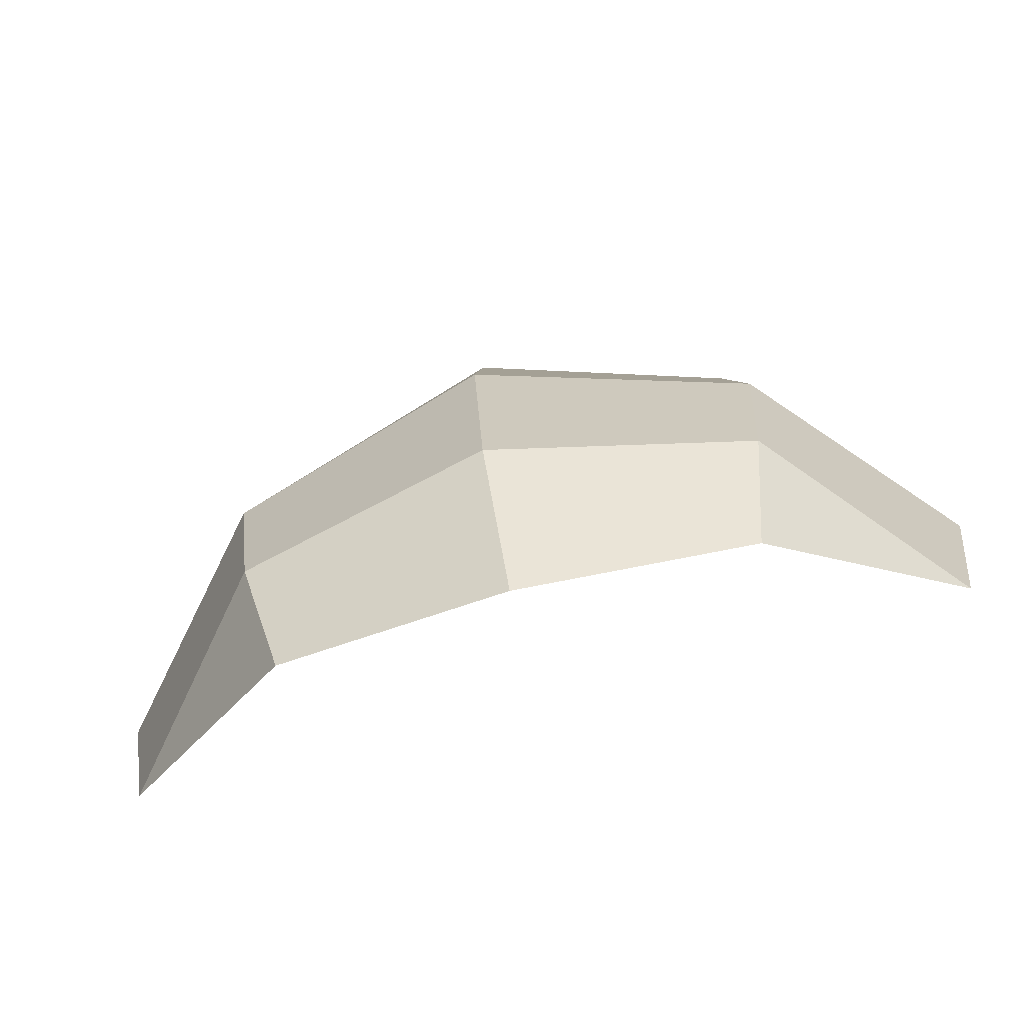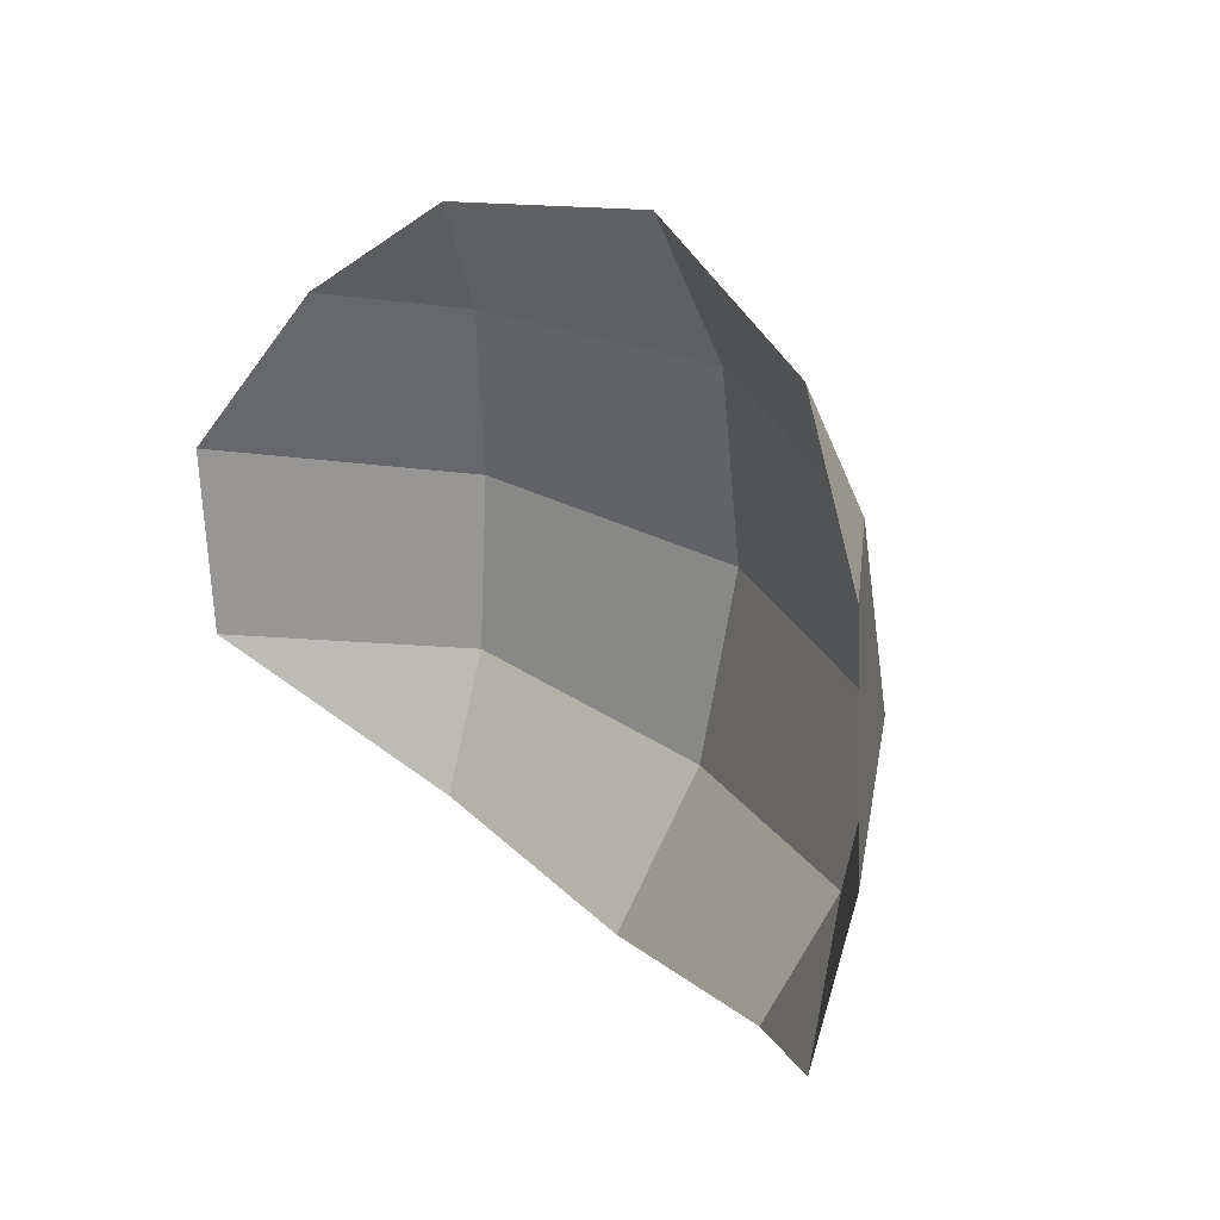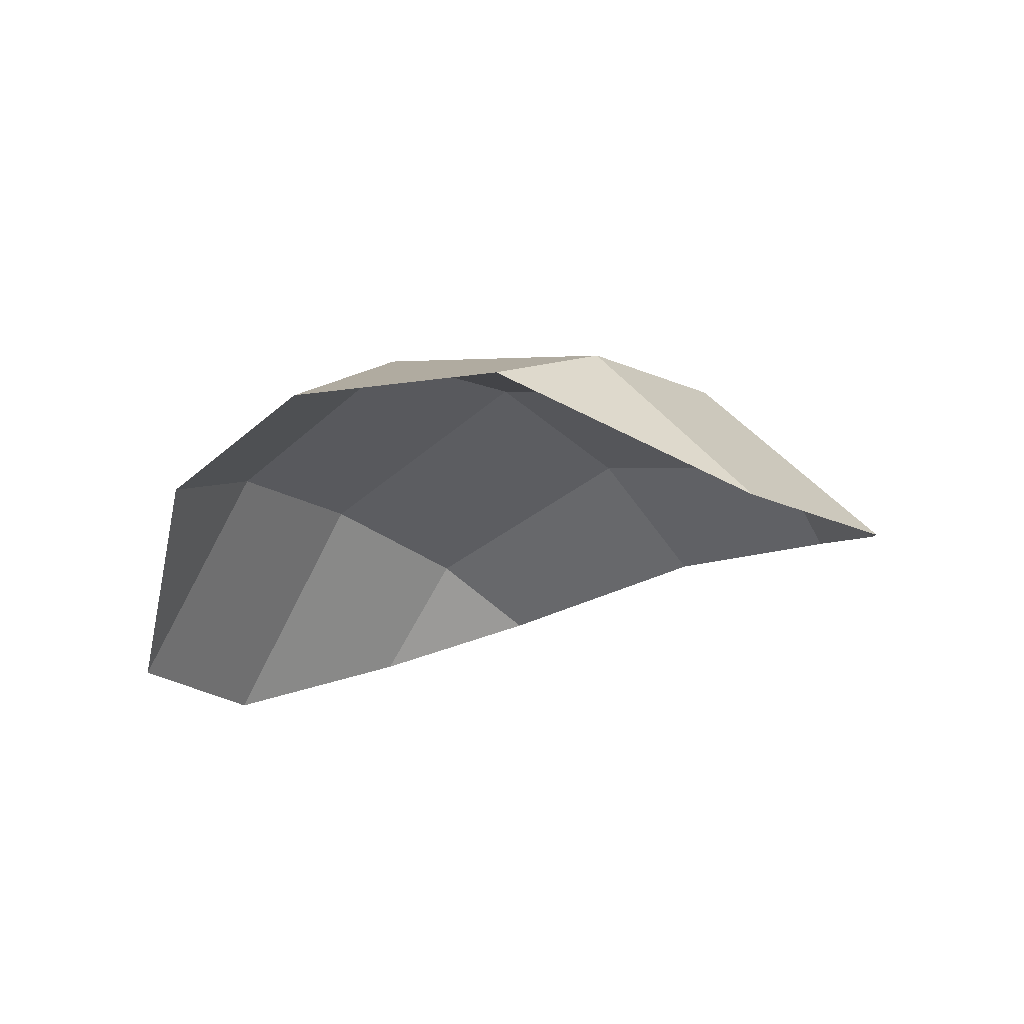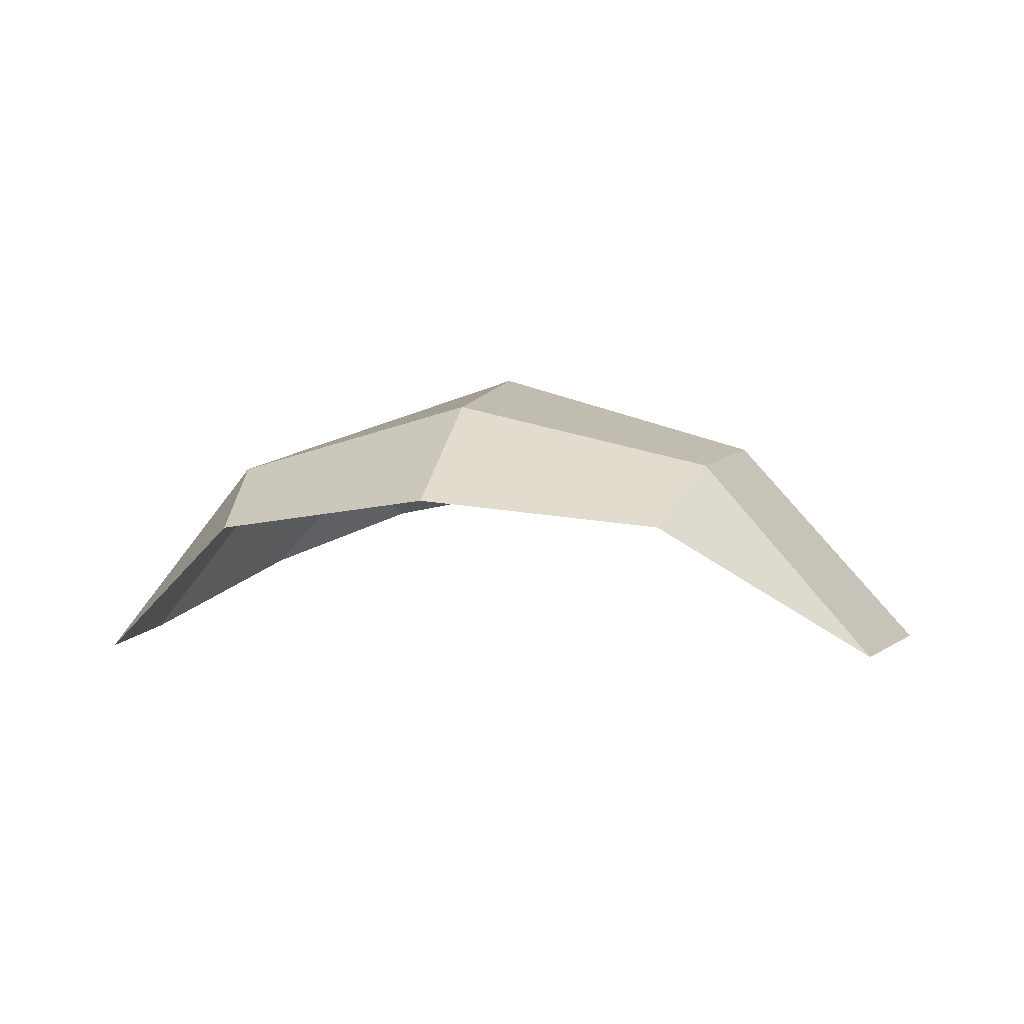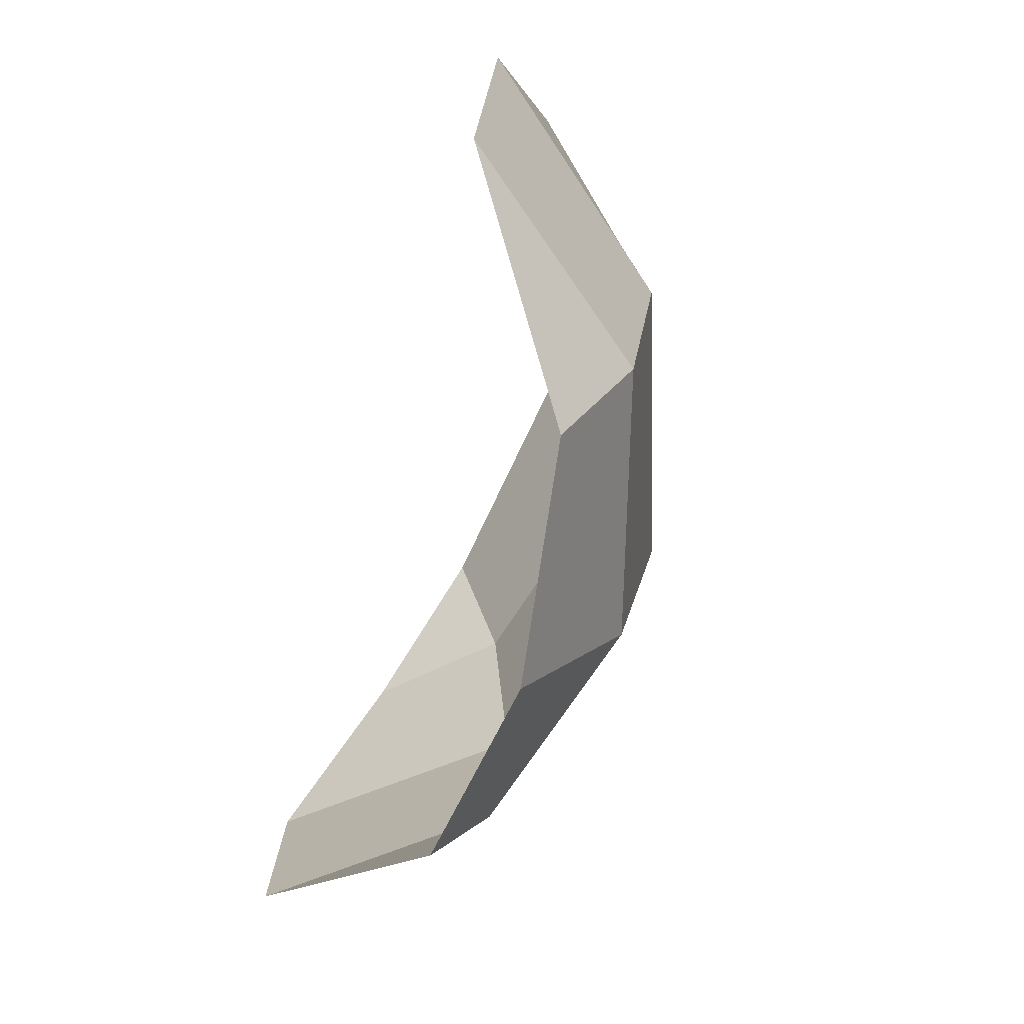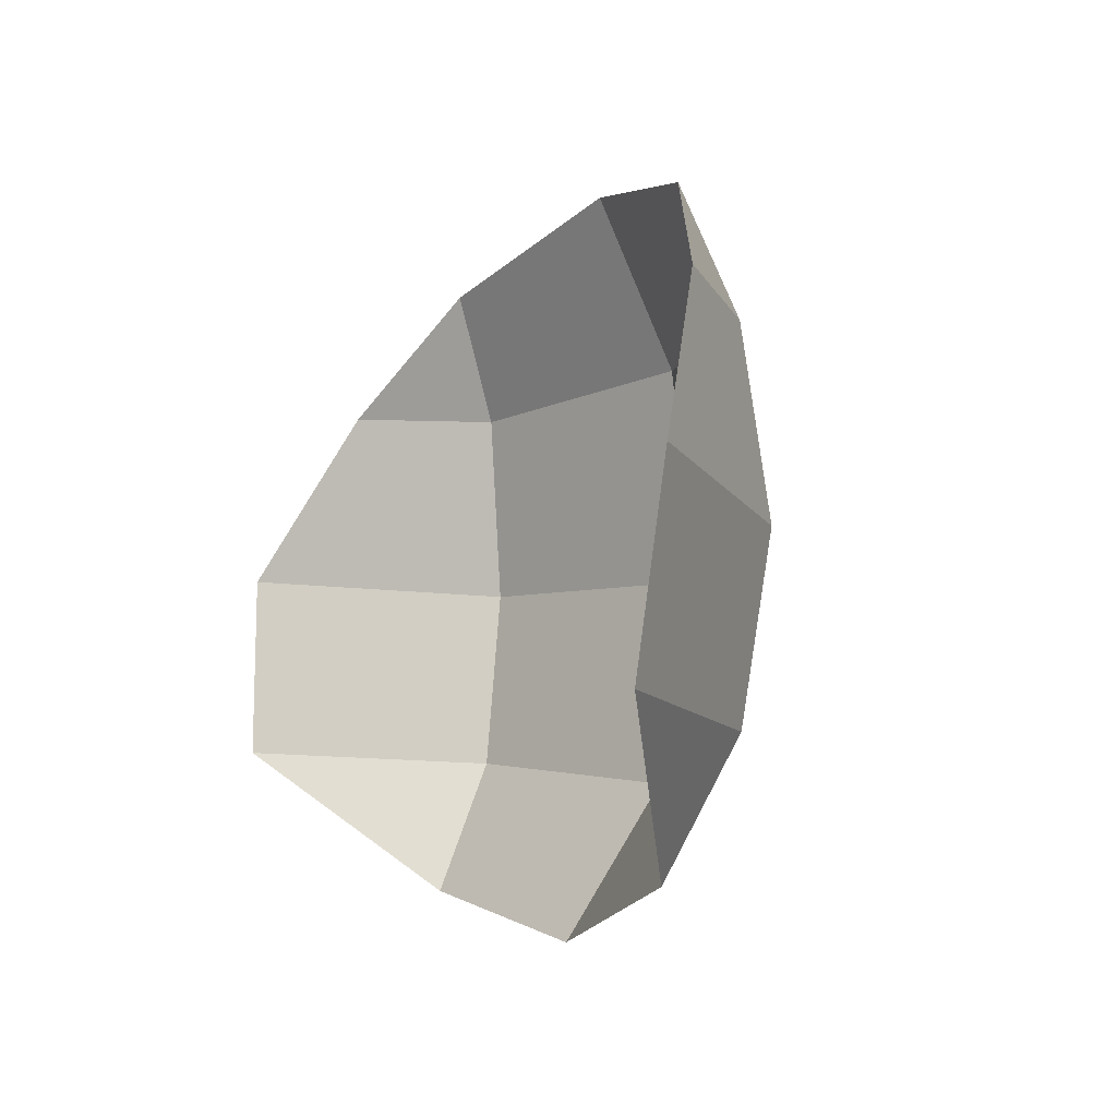
<metadata>
{"format":"obj","ext":"obj","renderer":"f3d","projection":"perspective","resolution":1024,"background":"white","views":[{"elev":-77.7,"azim":14.6,"up":"+Y"},{"elev":31.1,"azim":-129.6,"up":"+Y"},{"elev":-23.4,"azim":38.3,"up":"+Z"},{"elev":-0.5,"azim":14.4,"up":"+Z"},{"elev":-64.4,"azim":-105.4,"up":"+Y"},{"elev":-8.3,"azim":-117.2,"up":"+Y"}]}
</metadata>
<code>
o Astronaut
v 0.2337 3.511 0.6349
v 0 3.502 0.7057
v 0 3.33 0.6693
v 0.2197 3.357 0.6149
v 0 3.2 0.5819
v 0.1965 3.242 0.5591
v 0 3.682 0.6841
v 0.2191 3.671 0.6179
v 0.3903 3.533 0.4554
v 0.3102 3.681 0.523
v 0.3644 3.37 0.4443
v 0.1991 3.779 0.5759
v 0 3.825 0.6145
v -0.2337 3.511 0.6349
v -0.2197 3.357 0.6149
v -0.1965 3.242 0.5591
v -0.2191 3.671 0.6179
v -0.3102 3.681 0.523
v -0.3903 3.533 0.4554
v -0.3644 3.37 0.4443
v -0.1991 3.779 0.5759
f 1 2 3 4
f 3 5 6 4
f 7 2 1 8
f 8 1 9 10
f 9 1 4 11
f 12 13 7 8
f 10 12 8
f 4 6 11
f 14 15 3 2
f 3 15 16 5
f 7 17 14 2
f 17 18 19 14
f 19 20 15 14
f 21 17 7 13
f 18 17 21
f 15 20 16

</code>
